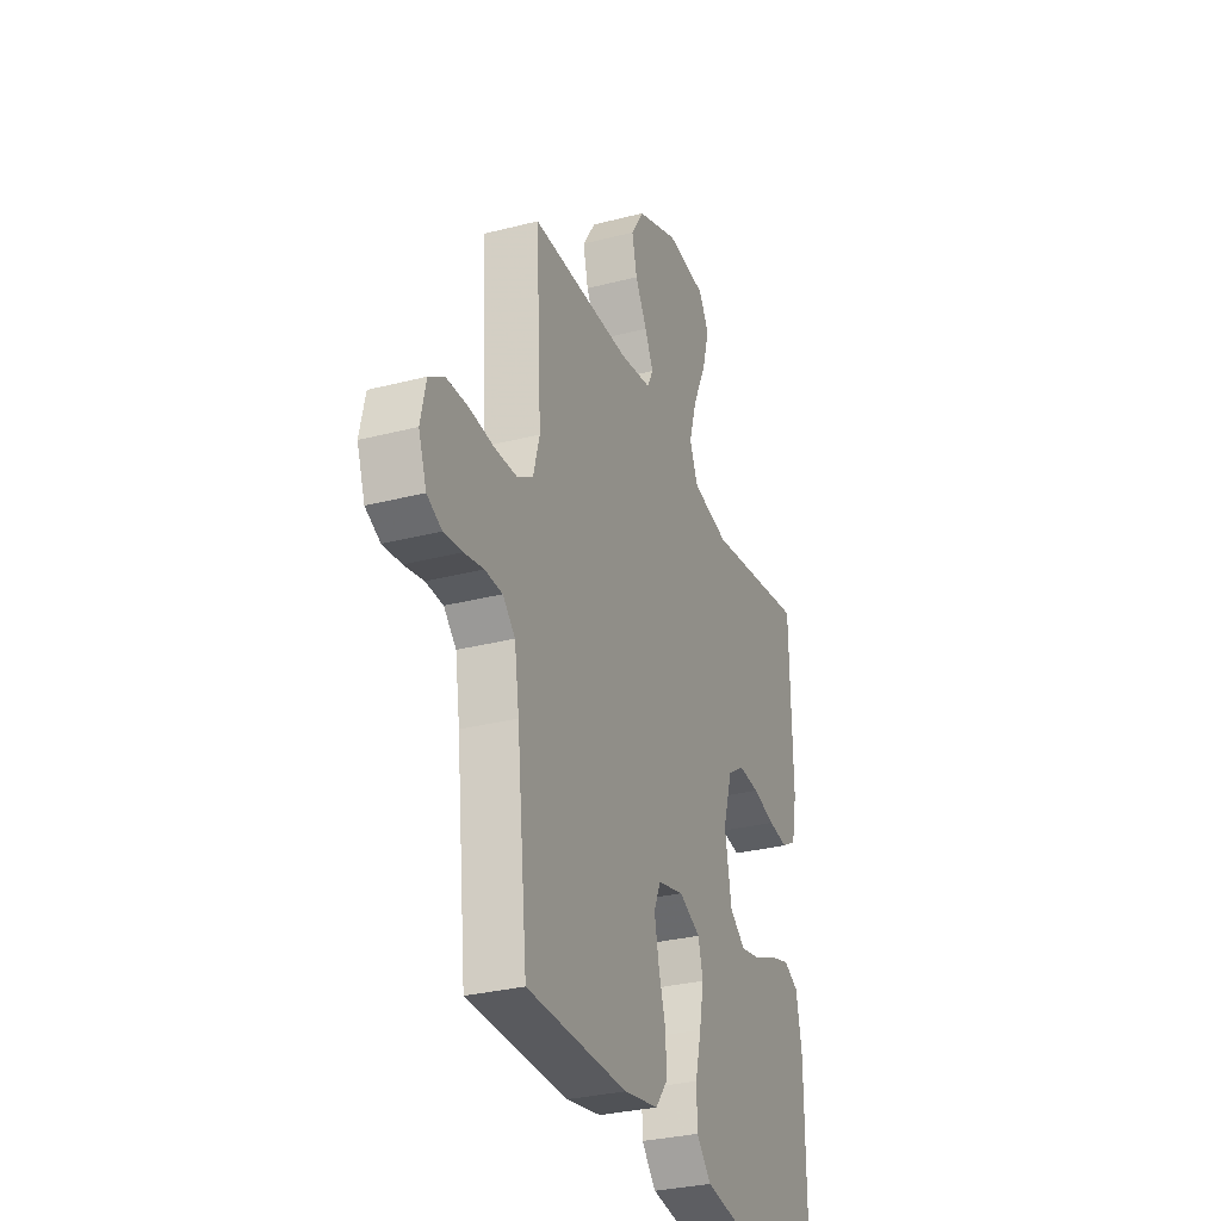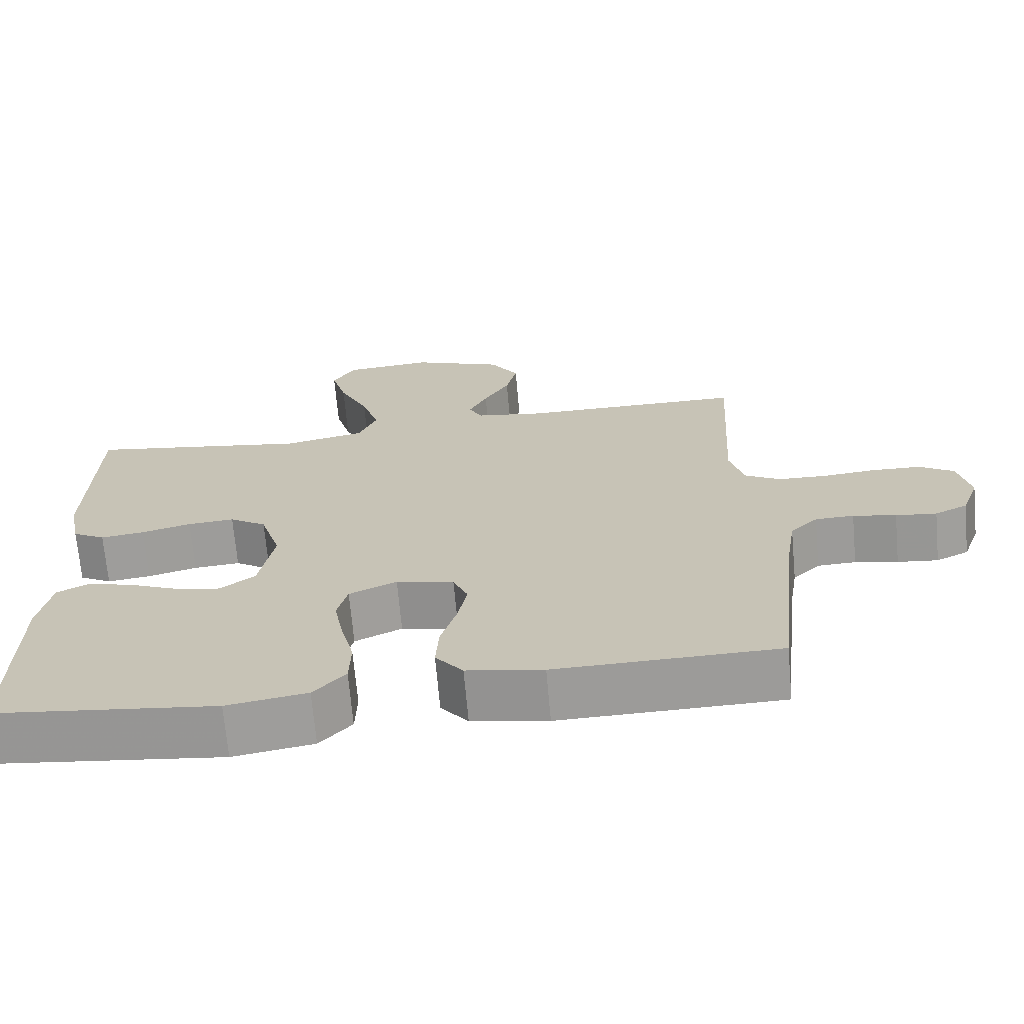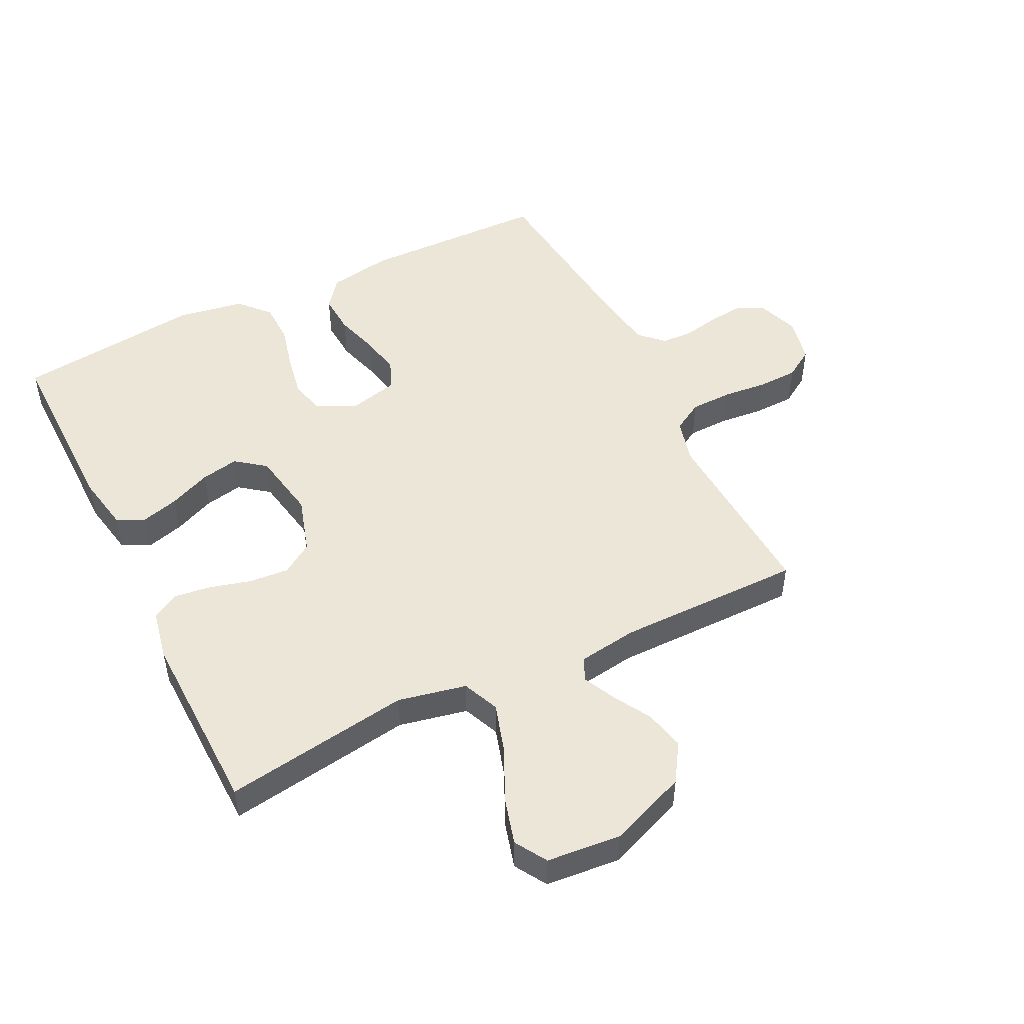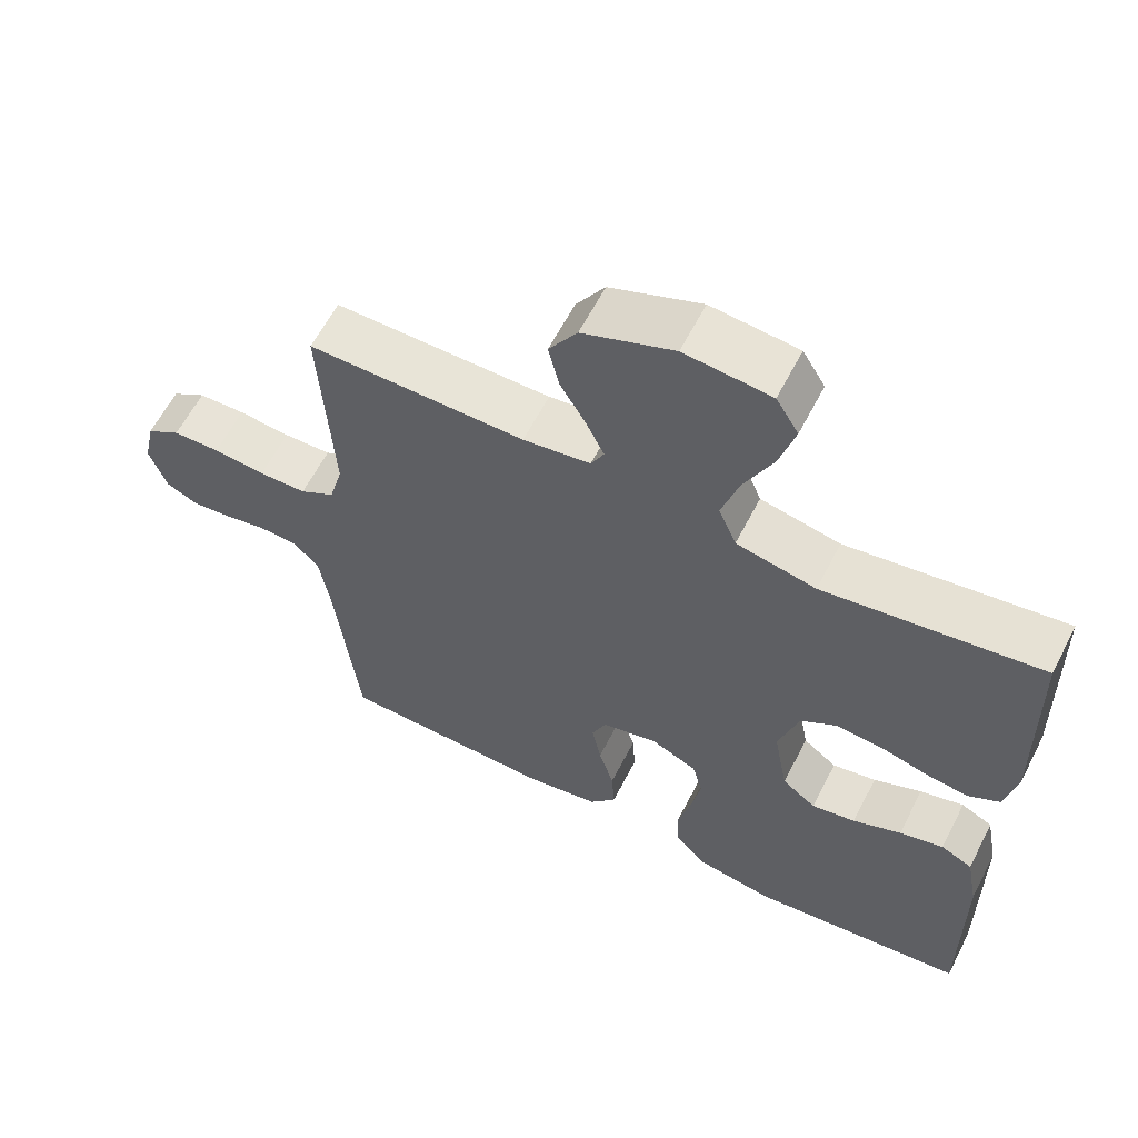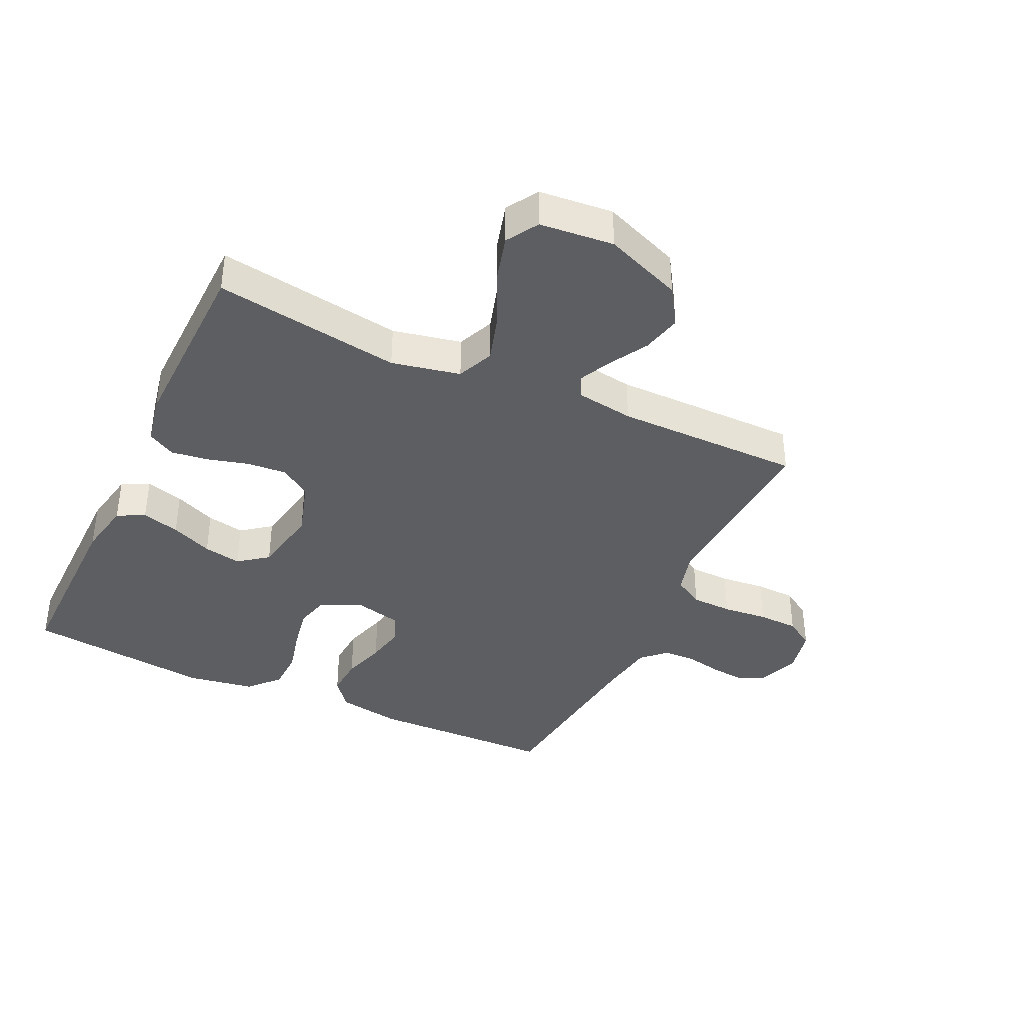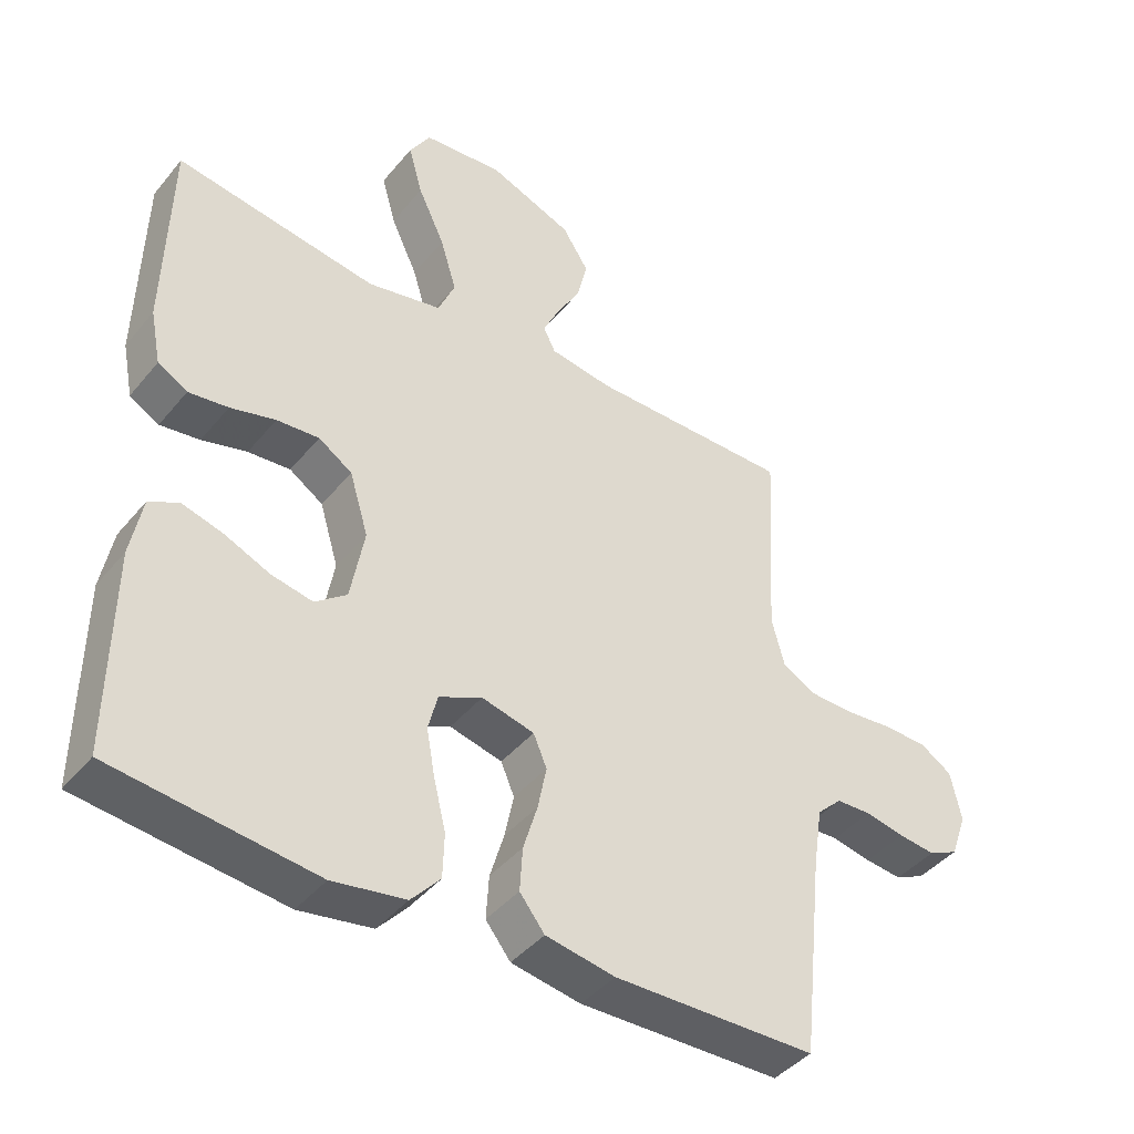
<metadata>
{"format":"obj","ext":"obj","renderer":"f3d","projection":"perspective","resolution":1024,"background":"white","views":[{"elev":-30.5,"azim":110.5,"up":"+Z"},{"elev":-69.4,"azim":5.1,"up":"+Z"},{"elev":49.5,"azim":-26.3,"up":"+Y"},{"elev":61.3,"azim":-152.8,"up":"+Z"},{"elev":-38.4,"azim":-25.2,"up":"+Y"},{"elev":-42.3,"azim":-36.0,"up":"+Z"}]}
</metadata>
<code>
v -0.5 0.07 -0.5
v -0.497 0.07 -0.2
v -0.48 0.07 -0.11
v -0.436 0.07 -0.088
v -0.375 0.07 -0.105
v -0.308 0.07 -0.134
v -0.247 0.07 -0.146
v -0.2 0.07 -0.11
v -0.18 0.07 0
v -0.208 0.07 0.092
v -0.258 0.07 0.125
v -0.321 0.07 0.12
v -0.388 0.07 0.102
v -0.447 0.07 0.094
v -0.491 0.07 0.119
v -0.507 0.07 0.2
v -0.5 0.07 0.5
v -0.2 0.07 0.454
v -0.09 0.07 0.477
v -0.065 0.07 0.536
v -0.089 0.07 0.615
v -0.129 0.07 0.7
v -0.15 0.07 0.775
v -0.119 0.07 0.826
v 0 0.07 0.837
v 0.125 0.07 0.788
v 0.164 0.07 0.727
v 0.149 0.07 0.663
v 0.114 0.07 0.602
v 0.089 0.07 0.55
v 0.107 0.07 0.514
v 0.2 0.07 0.5
v 0.5 0.07 0.5
v 0.483 0.07 0.2
v 0.502 0.07 0.129
v 0.55 0.07 0.101
v 0.616 0.07 0.099
v 0.688 0.07 0.106
v 0.753 0.07 0.104
v 0.8 0.07 0.074
v 0.816 0.07 0
v 0.792 0.07 -0.067
v 0.748 0.07 -0.088
v 0.693 0.07 -0.082
v 0.635 0.07 -0.07
v 0.583 0.07 -0.072
v 0.546 0.07 -0.108
v 0.532 0.07 -0.2
v 0.5 0.07 -0.5
v 0.2 0.07 -0.506
v 0.097 0.07 -0.488
v 0.06 0.07 -0.441
v 0.064 0.07 -0.376
v 0.085 0.07 -0.306
v 0.098 0.07 -0.241
v 0.078 0.07 -0.194
v 0 0.07 -0.175
v -0.064 0.07 -0.205
v -0.078 0.07 -0.26
v -0.065 0.07 -0.33
v -0.047 0.07 -0.403
v -0.049 0.07 -0.469
v -0.092 0.07 -0.517
v -0.2 0.07 -0.535
v -0.5 0 -0.5
v -0.497 0 -0.2
v -0.48 0 -0.11
v -0.436 0 -0.088
v -0.375 0 -0.105
v -0.308 0 -0.134
v -0.247 0 -0.146
v -0.2 0 -0.11
v -0.18 0 0
v -0.208 0 0.092
v -0.258 0 0.125
v -0.321 0 0.12
v -0.388 0 0.102
v -0.447 0 0.094
v -0.491 0 0.119
v -0.507 0 0.2
v -0.5 0 0.5
v -0.2 0 0.454
v -0.09 0 0.477
v -0.065 0 0.536
v -0.089 0 0.615
v -0.129 0 0.7
v -0.15 0 0.775
v -0.119 0 0.826
v 0 0 0.837
v 0.125 0 0.788
v 0.164 0 0.727
v 0.149 0 0.663
v 0.114 0 0.602
v 0.089 0 0.55
v 0.107 0 0.514
v 0.2 0 0.5
v 0.5 0 0.5
v 0.483 0 0.2
v 0.502 0 0.129
v 0.55 0 0.101
v 0.616 0 0.099
v 0.688 0 0.106
v 0.753 0 0.104
v 0.8 0 0.074
v 0.816 0 0
v 0.792 0 -0.067
v 0.748 0 -0.088
v 0.693 0 -0.082
v 0.635 0 -0.07
v 0.583 0 -0.072
v 0.546 0 -0.108
v 0.532 0 -0.2
v 0.5 0 -0.5
v 0.2 0 -0.506
v 0.097 0 -0.488
v 0.06 0 -0.441
v 0.064 0 -0.376
v 0.085 0 -0.306
v 0.098 0 -0.241
v 0.078 0 -0.194
v 0 0 -0.175
v -0.064 0 -0.205
v -0.078 0 -0.26
v -0.065 0 -0.33
v -0.047 0 -0.403
v -0.049 0 -0.469
v -0.092 0 -0.517
v -0.2 0 -0.535
f 60 61 62 63
f 59 60 63 64
f 58 59 64 1
f 51 52 53 54
f 51 54 55
f 48 49 50 51
f 47 48 51 55
f 46 47 55 56
f 42 43 44 45
f 40 41 42 45
f 40 45 46
f 37 38 39 40
f 36 37 40 46
f 35 36 46 56
f 32 33 34
f 31 32 34 35
f 26 27 28 29
f 26 29 30
f 25 26 30
f 24 25 30
f 21 22 23 24
f 20 21 24 30
f 19 20 30 31
f 15 16 17 18
f 12 13 14 15
f 11 12 15 18
f 10 11 18 19
f 3 4 5 6
f 3 6 7
f 58 1 2 3
f 58 3 7
f 57 58 7 8
f 56 57 8 9
f 19 31 35 56
f 9 10 19 56
f 127 126 125 124
f 128 127 124 123
f 65 128 123 122
f 118 117 116 115
f 119 118 115
f 115 114 113 112
f 119 115 112 111
f 120 119 111 110
f 109 108 107 106
f 109 106 105 104
f 110 109 104
f 104 103 102 101
f 110 104 101 100
f 120 110 100 99
f 98 97 96
f 99 98 96 95
f 93 92 91 90
f 94 93 90
f 94 90 89
f 94 89 88
f 88 87 86 85
f 94 88 85 84
f 95 94 84 83
f 82 81 80 79
f 79 78 77 76
f 82 79 76 75
f 83 82 75 74
f 70 69 68 67
f 71 70 67
f 67 66 65 122
f 71 67 122
f 72 71 122 121
f 73 72 121 120
f 120 99 95 83
f 120 83 74 73
f 1 65 66 2
f 2 66 67 3
f 3 67 68 4
f 4 68 69 5
f 5 69 70 6
f 6 70 71 7
f 7 71 72 8
f 8 72 73 9
f 9 73 74 10
f 10 74 75 11
f 11 75 76 12
f 12 76 77 13
f 13 77 78 14
f 14 78 79 15
f 15 79 80 16
f 16 80 81 17
f 17 81 82 18
f 18 82 83 19
f 19 83 84 20
f 20 84 85 21
f 21 85 86 22
f 22 86 87 23
f 23 87 88 24
f 24 88 89 25
f 25 89 90 26
f 26 90 91 27
f 27 91 92 28
f 28 92 93 29
f 29 93 94 30
f 30 94 95 31
f 31 95 96 32
f 32 96 97 33
f 33 97 98 34
f 34 98 99 35
f 35 99 100 36
f 36 100 101 37
f 37 101 102 38
f 38 102 103 39
f 39 103 104 40
f 40 104 105 41
f 41 105 106 42
f 42 106 107 43
f 43 107 108 44
f 44 108 109 45
f 45 109 110 46
f 46 110 111 47
f 47 111 112 48
f 48 112 113 49
f 49 113 114 50
f 50 114 115 51
f 51 115 116 52
f 52 116 117 53
f 53 117 118 54
f 54 118 119 55
f 55 119 120 56
f 56 120 121 57
f 57 121 122 58
f 58 122 123 59
f 59 123 124 60
f 60 124 125 61
f 61 125 126 62
f 62 126 127 63
f 63 127 128 64
f 64 128 65 1

</code>
